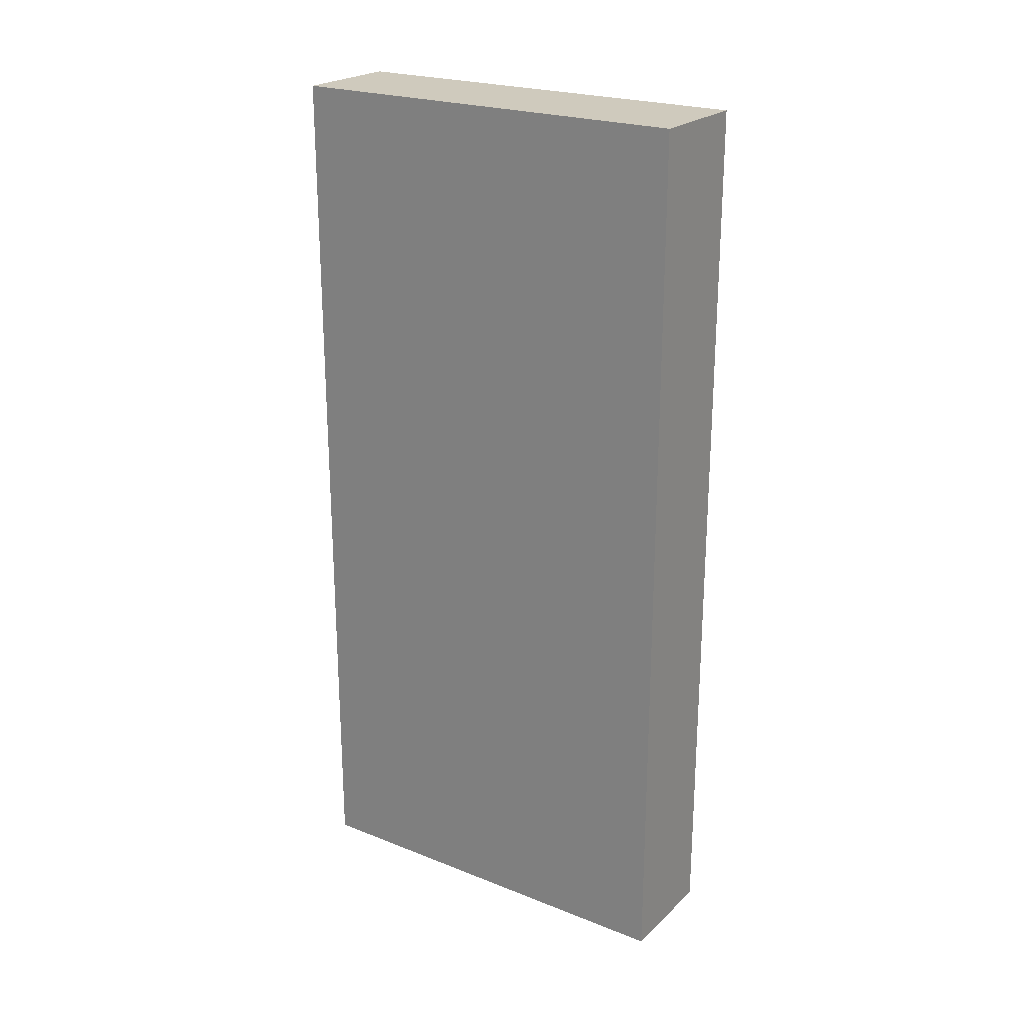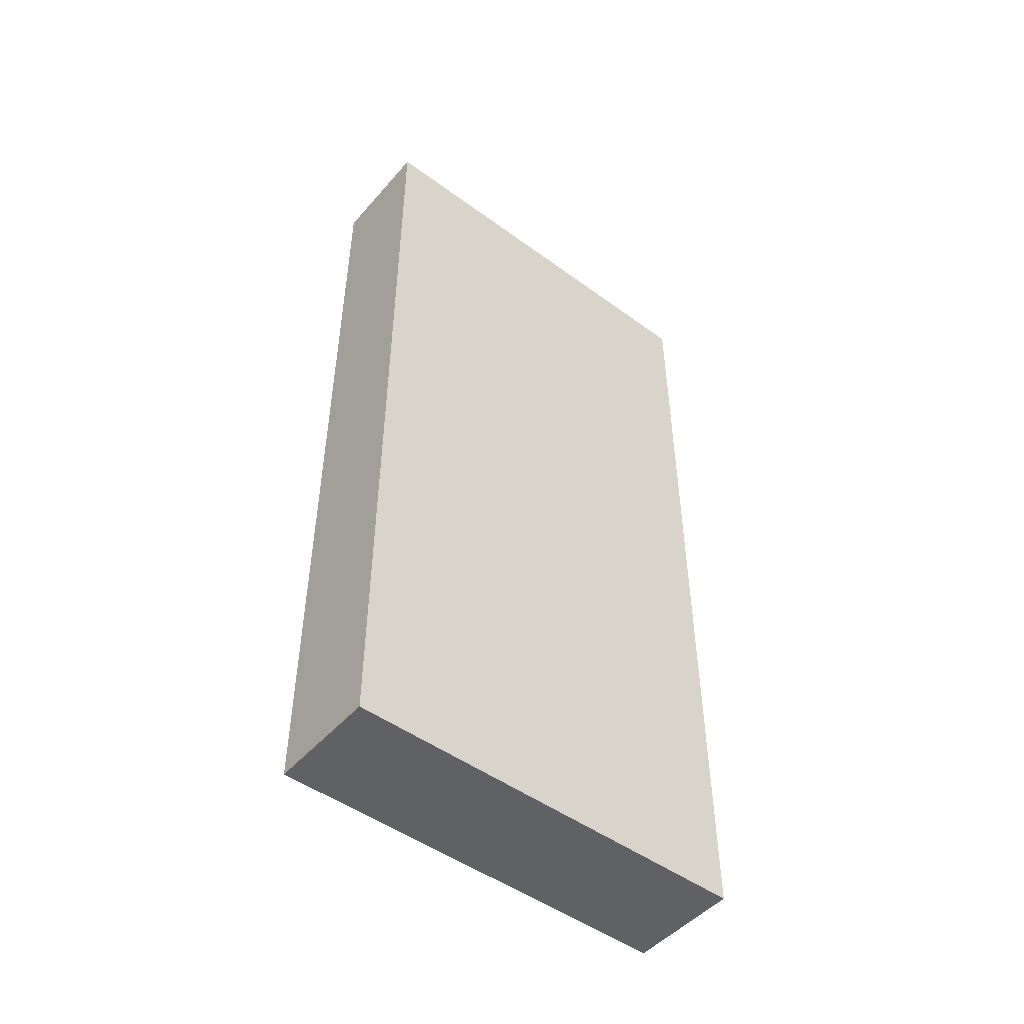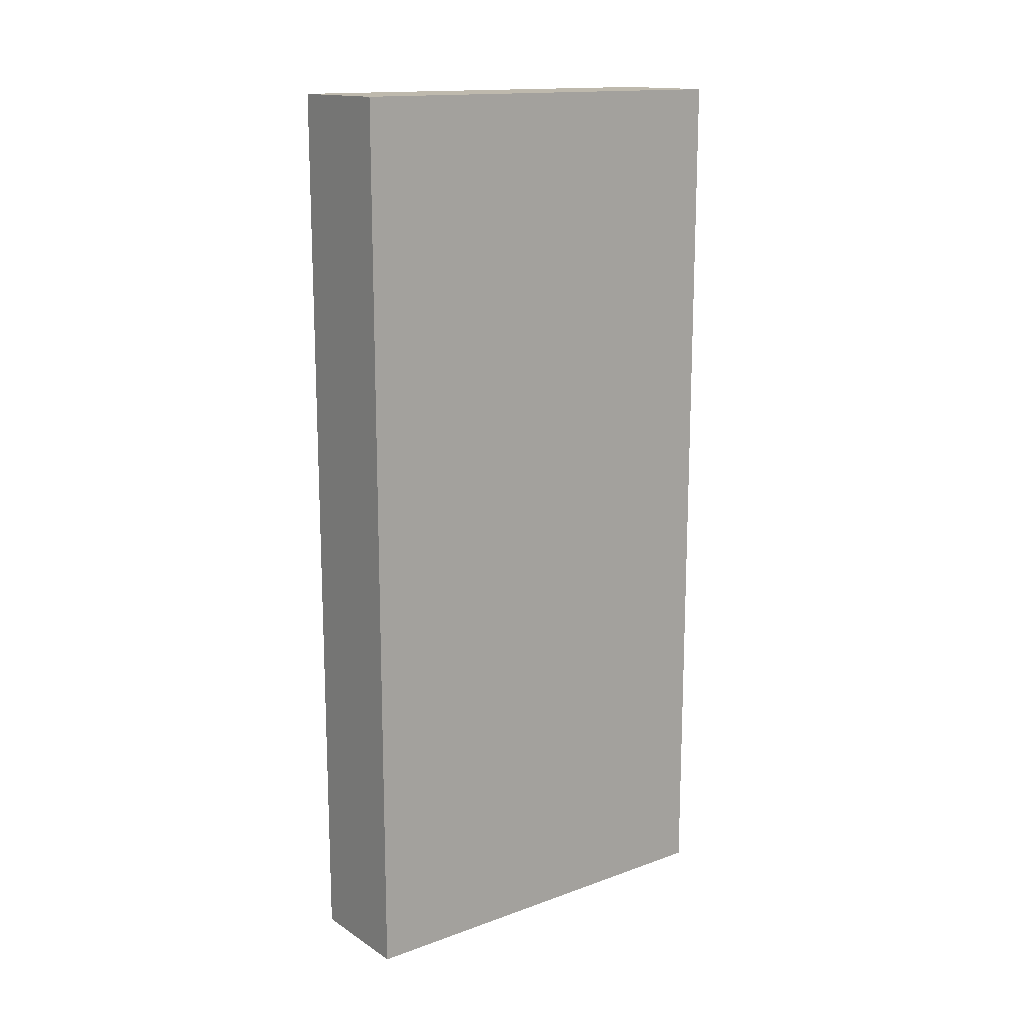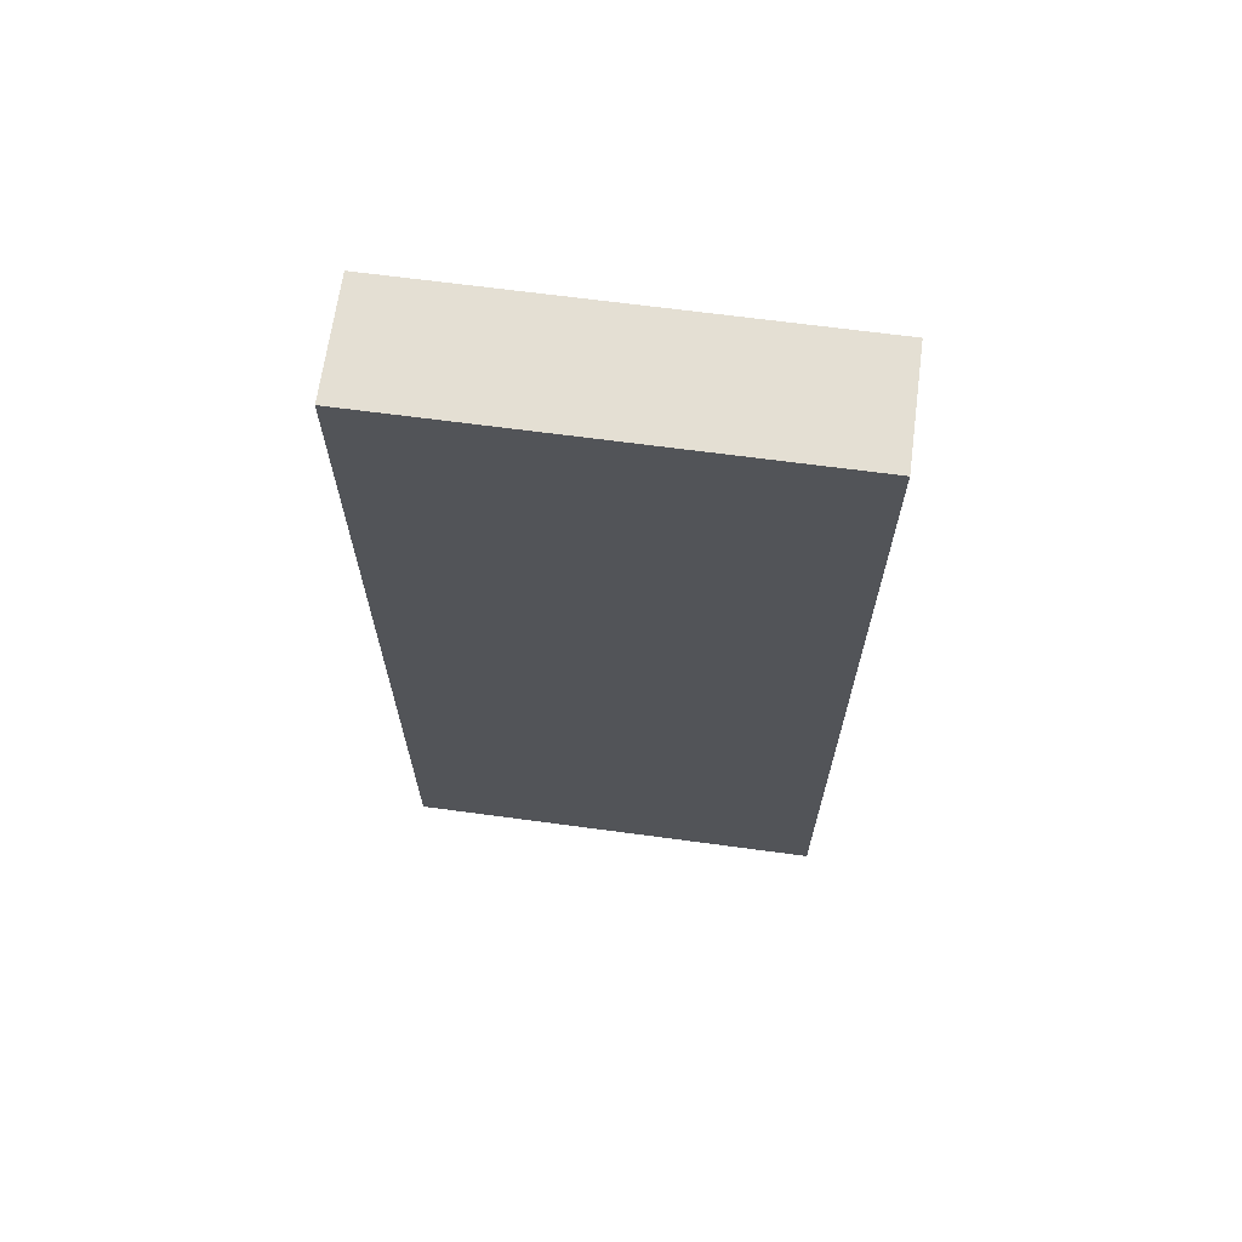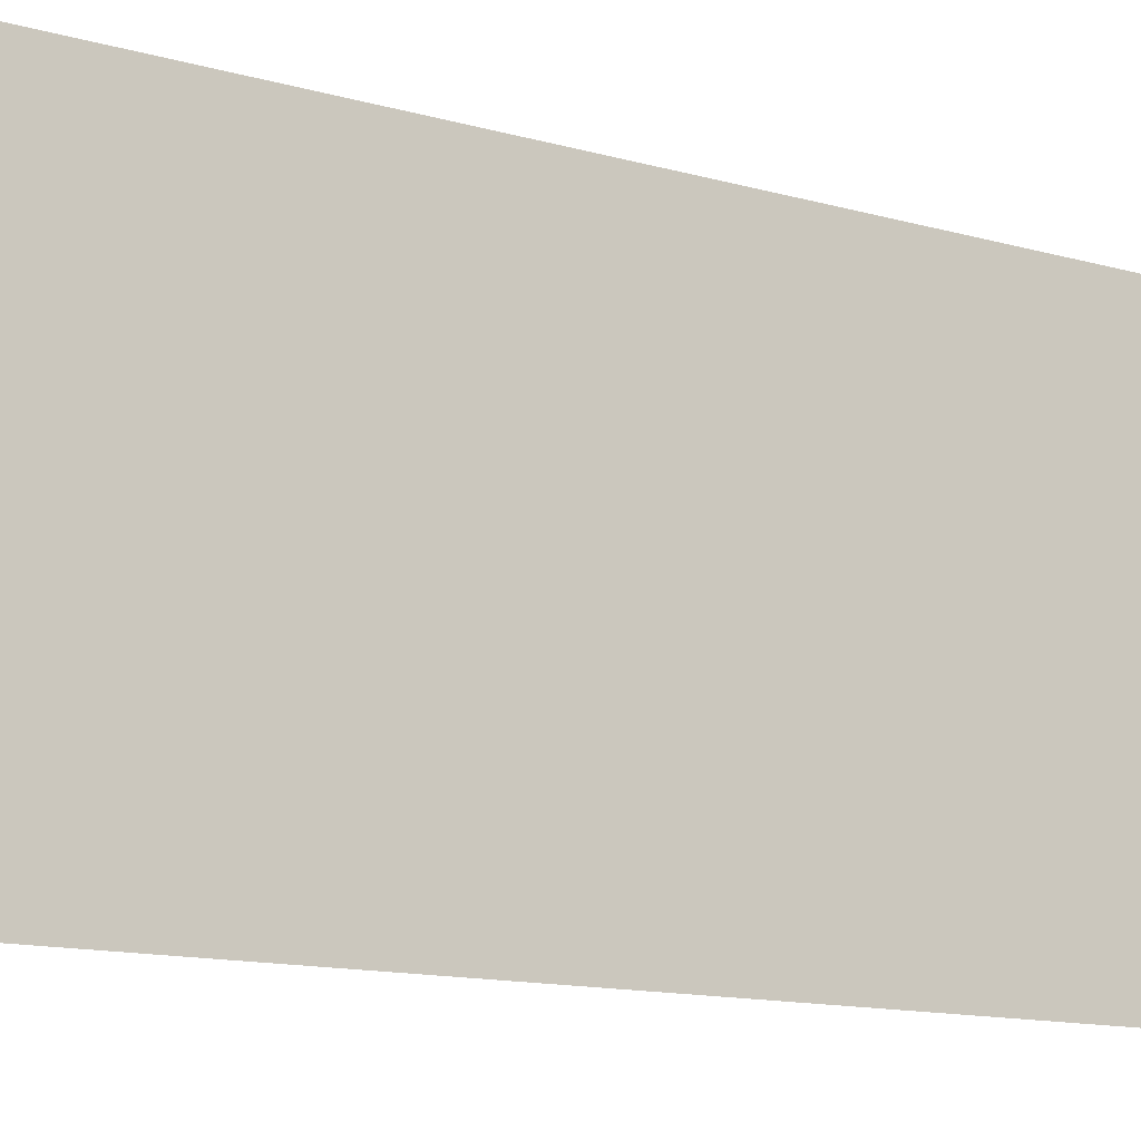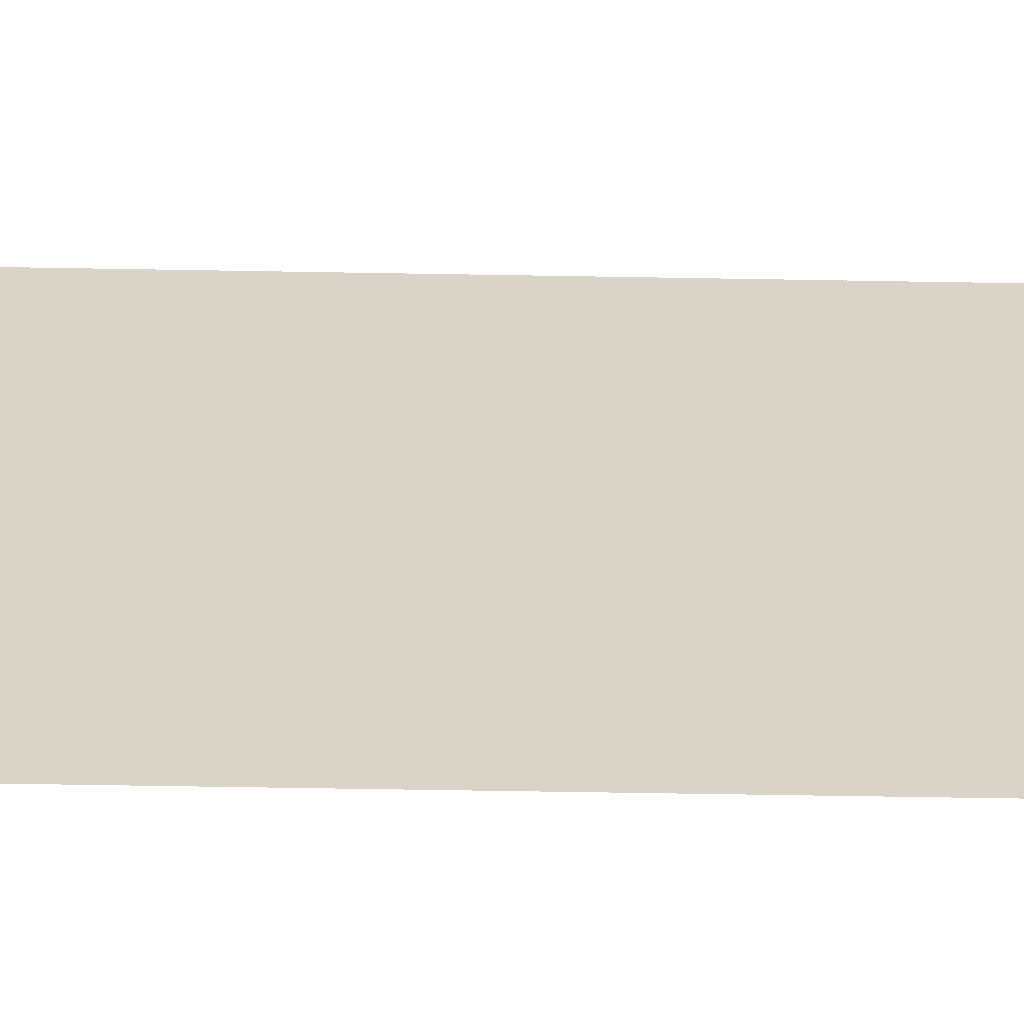
<metadata>
{"format":"obj","ext":"obj","renderer":"f3d","projection":"perspective","resolution":1024,"background":"white","views":[{"elev":23.0,"azim":123.8,"up":"+Z"},{"elev":-48.8,"azim":-129.1,"up":"+Z"},{"elev":15.1,"azim":-127.3,"up":"+Z"},{"elev":66.7,"azim":-82.3,"up":"+Z"},{"elev":-12.9,"azim":-123.4,"up":"+Y"},{"elev":-61.4,"azim":-91.0,"up":"+Y"}]}
</metadata>
<code>
v -0.375 0.4688 0.5
v -0.5 0.4688 0.5
v -0.5 0.4688 -0.5
v -0.375 0.4688 -0.5
v -0.375 0 0.5
v -0.5 0 0.5
v -0.5 0 -0.5
v -0.375 0 -0.5
v -0.375 1 0.5
v -0.5 1 -0.5
v -0.5 1 0.5
v -0.375 0.4688 0.5
f 1 2 3
f 1 3 4
f 1 4 5
f 1 5 6
f 1 6 2
f 2 6 7
f 2 7 3
f 3 7 8
f 3 8 4
f 4 8 5

</code>
